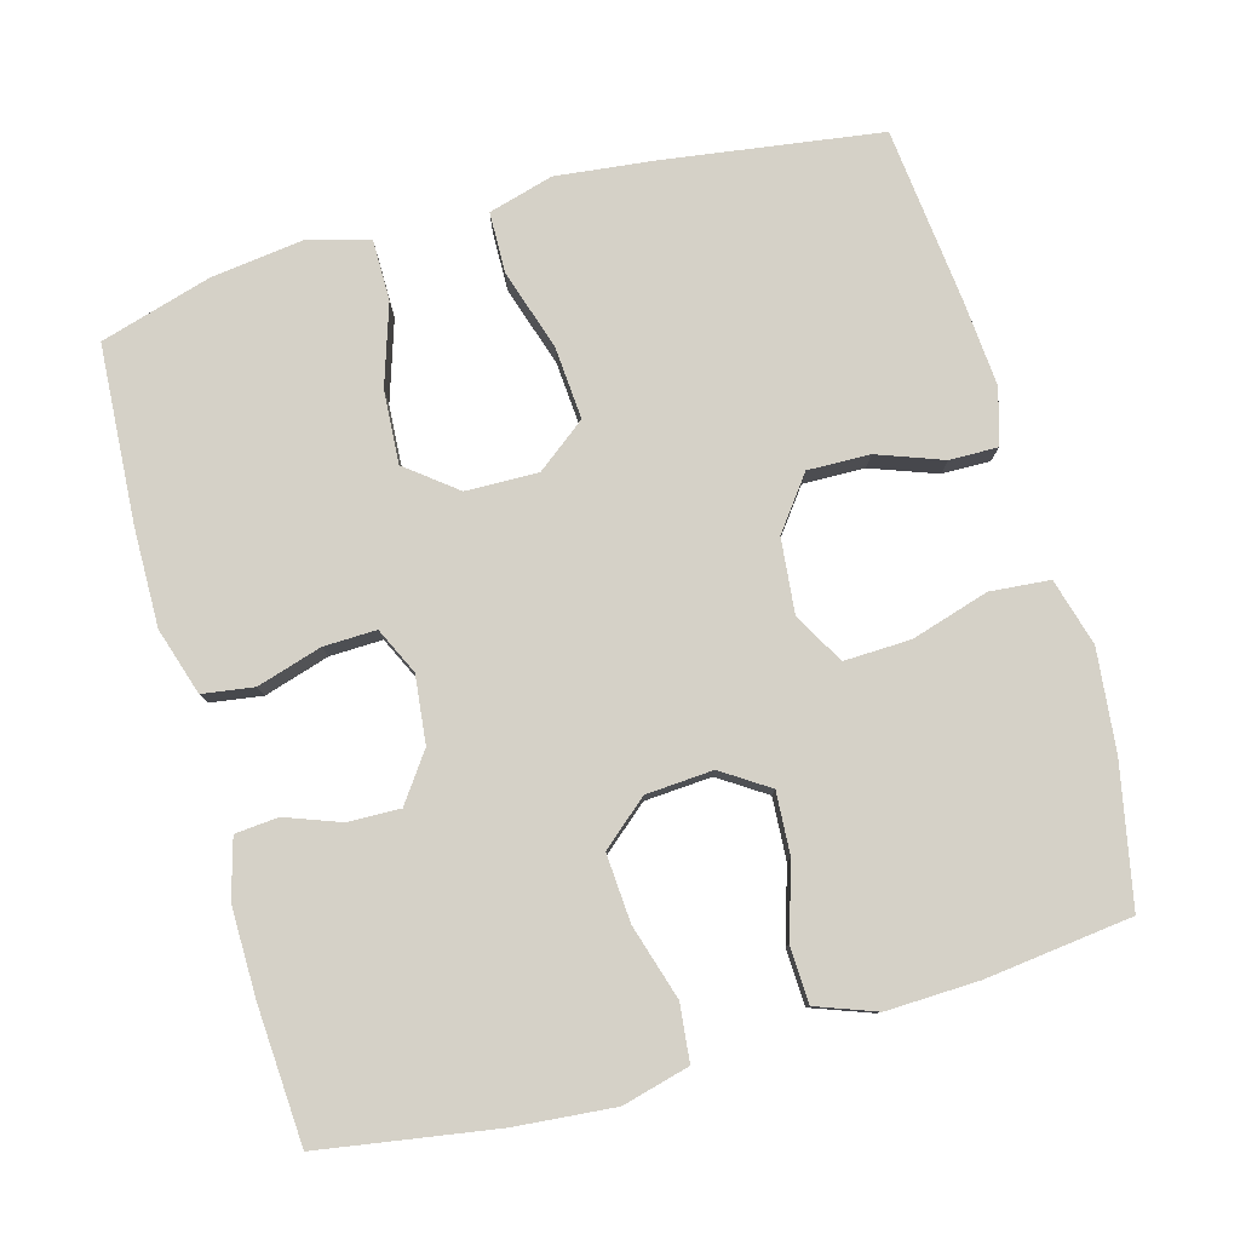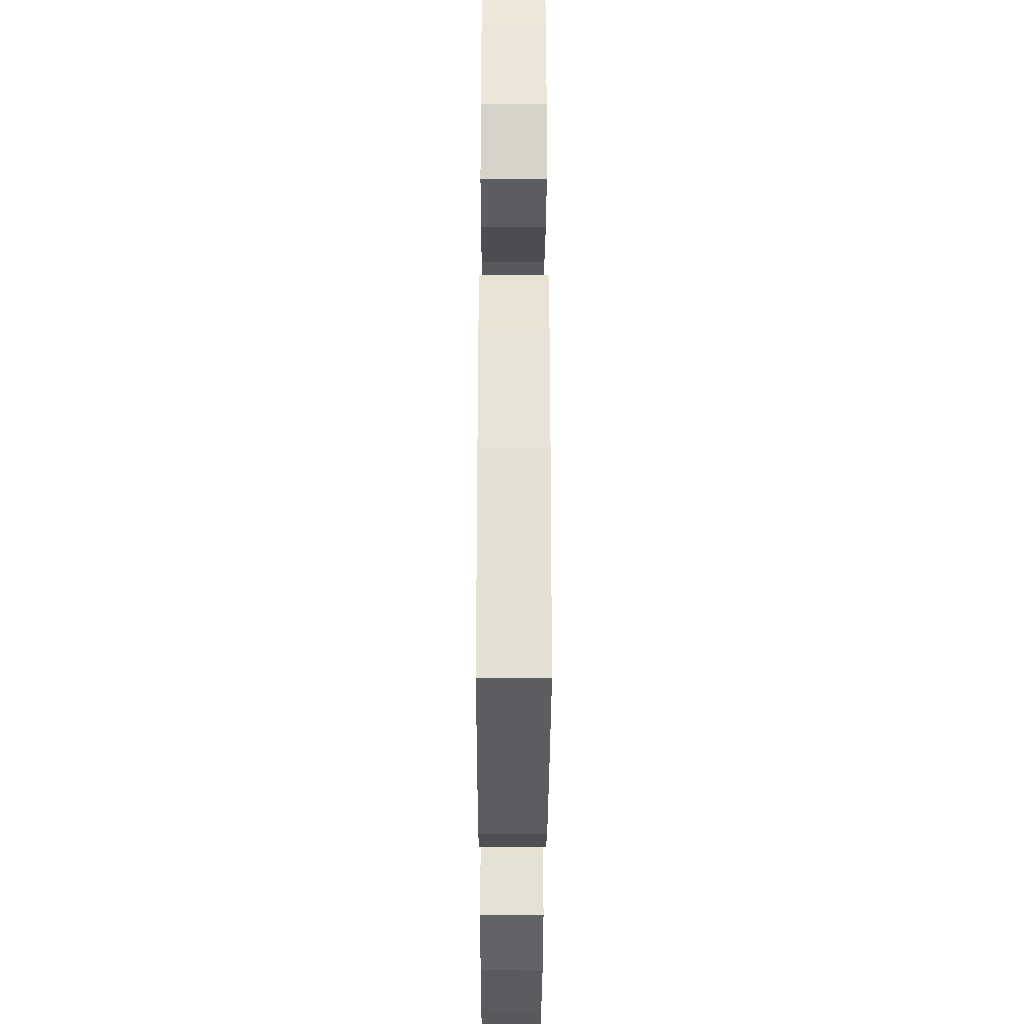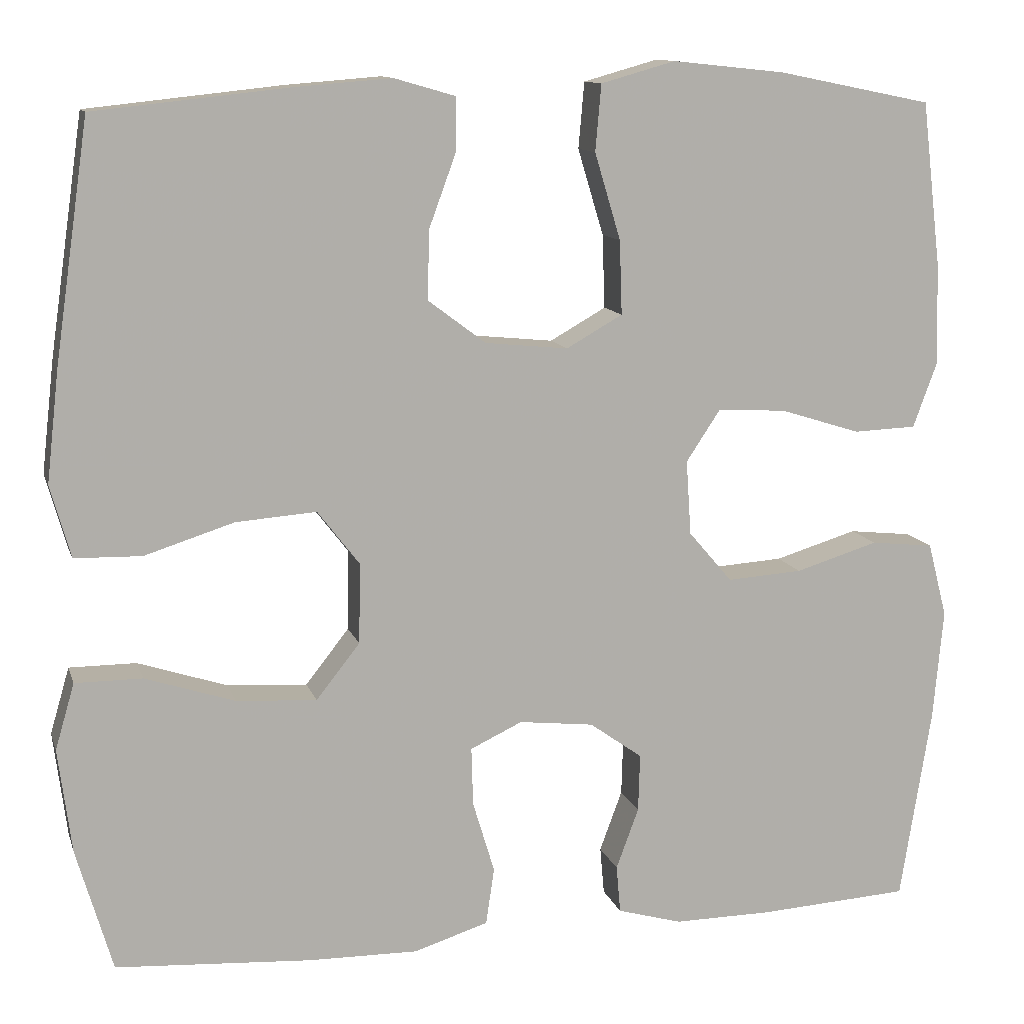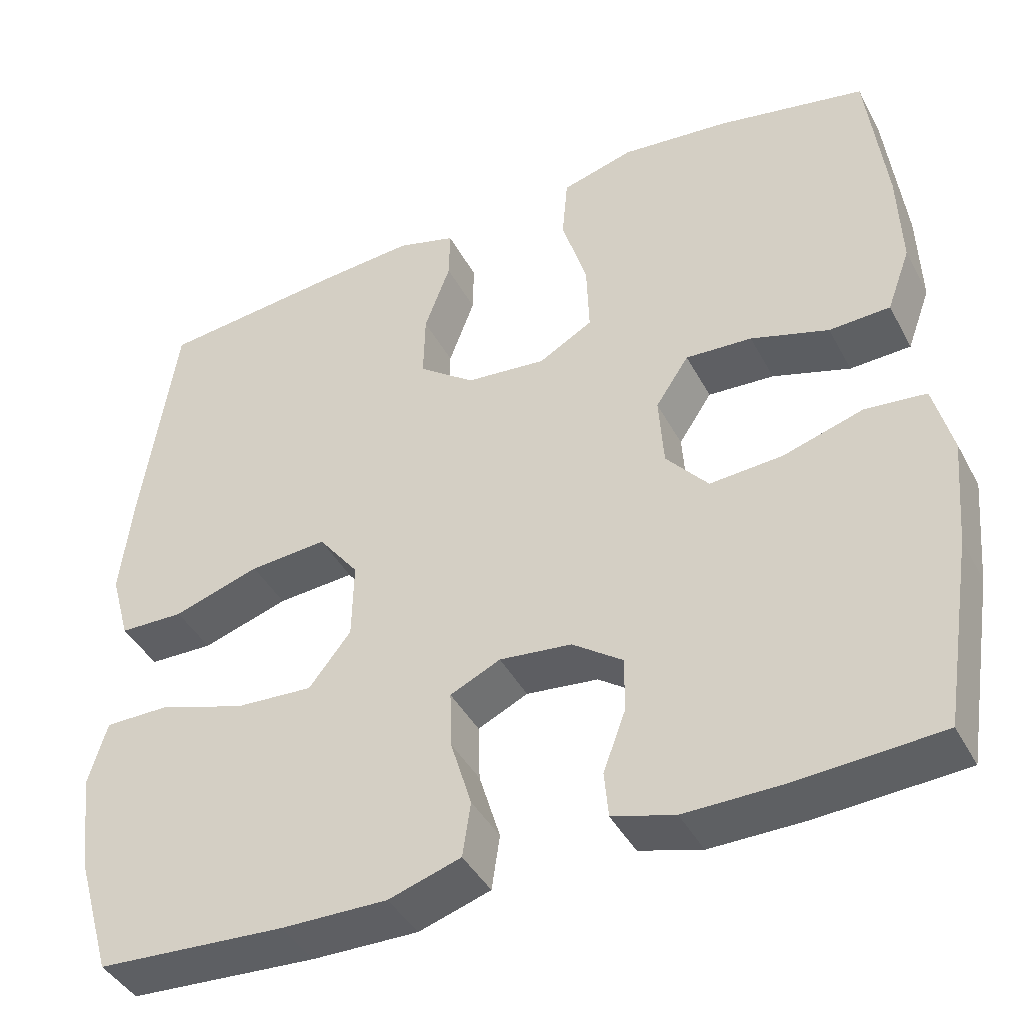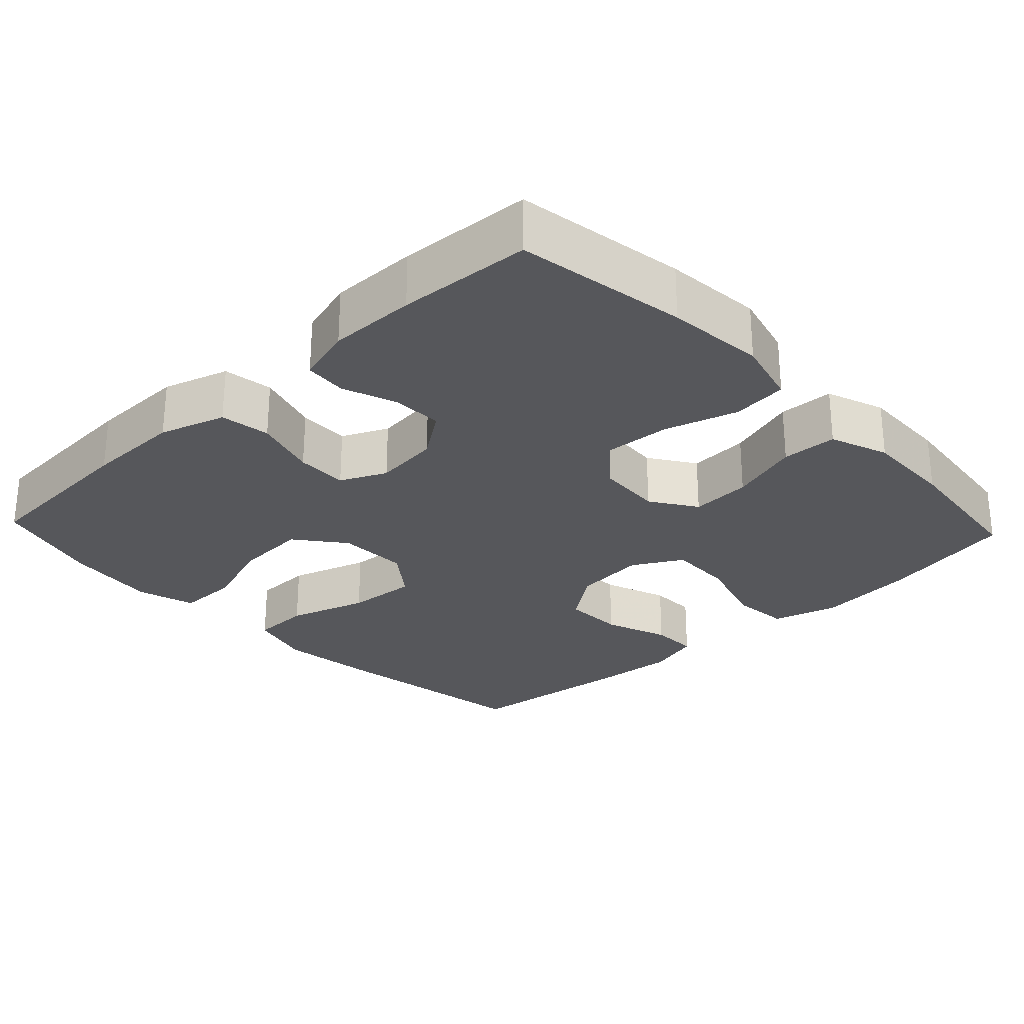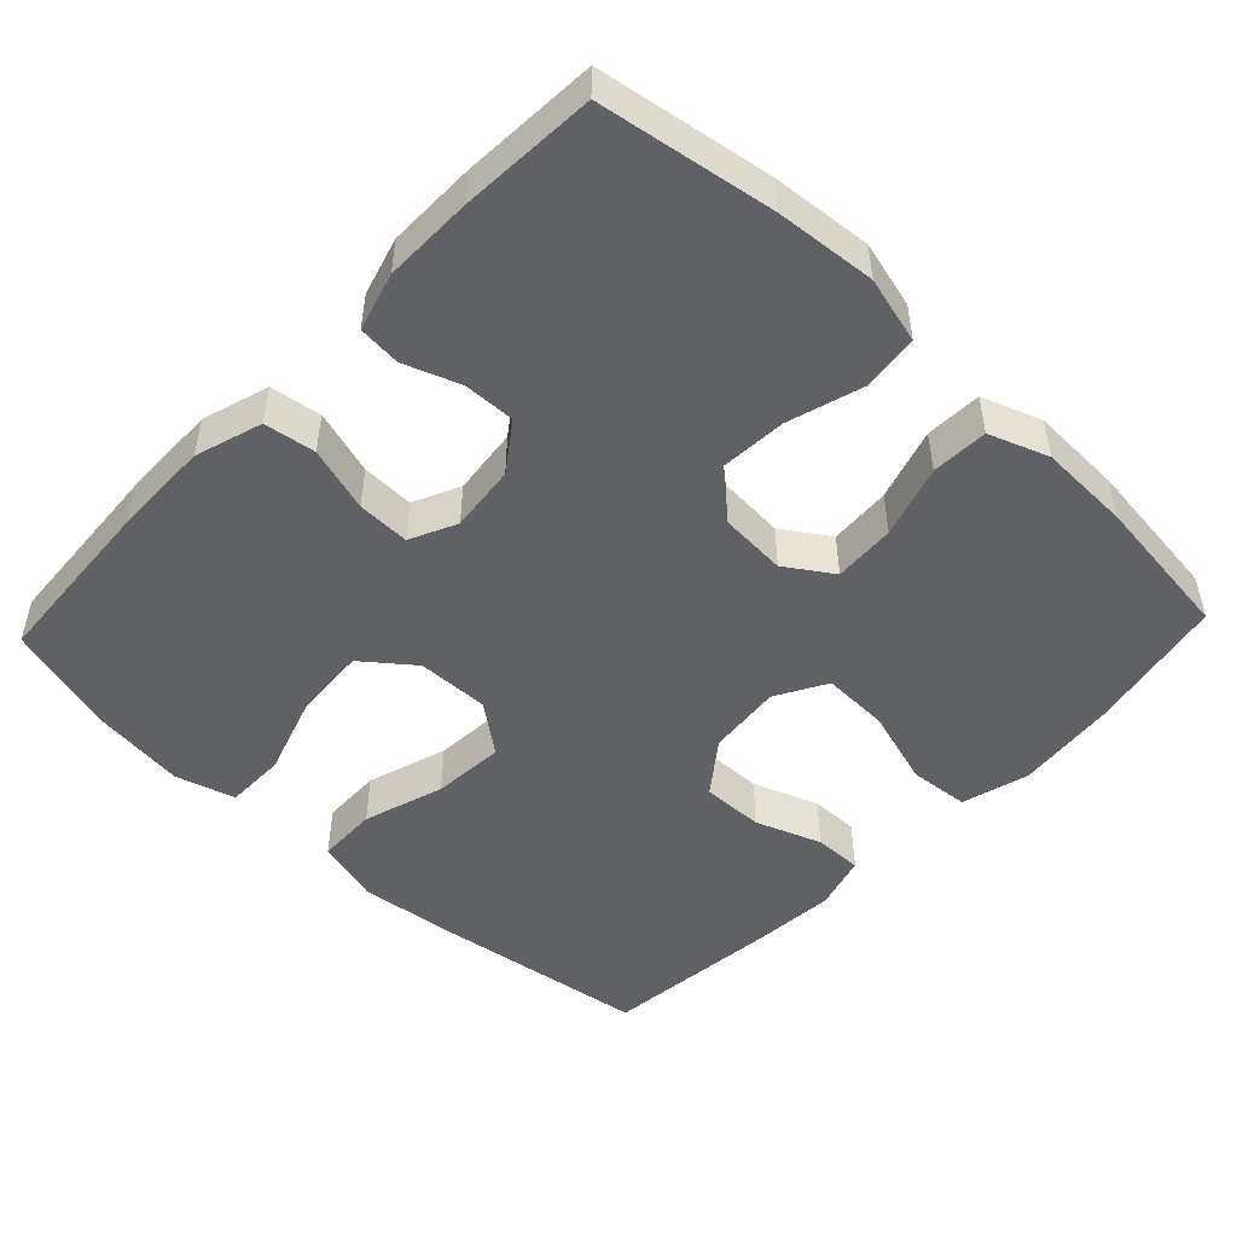
<metadata>
{"format":"obj","ext":"obj","renderer":"f3d","projection":"perspective","resolution":1024,"background":"white","views":[{"elev":79.7,"azim":-105.6,"up":"+Y"},{"elev":-33.5,"azim":-90.2,"up":"+Z"},{"elev":11.7,"azim":165.2,"up":"+Z"},{"elev":-42.1,"azim":-153.7,"up":"+Z"},{"elev":-27.1,"azim":-136.7,"up":"+Y"},{"elev":-49.0,"azim":-133.5,"up":"+Y"}]}
</metadata>
<code>
v 0.5 0.07 -0.5
v 0.267 0.07 -0.515
v 0.136 0.07 -0.517
v 0.047 0.07 -0.489
v 0.037 0.07 -0.421
v 0.063 0.07 -0.335
v 0.065 0.07 -0.265
v 0.003 0.07 -0.236
v -0.086 0.07 -0.246
v -0.149 0.07 -0.291
v -0.147 0.07 -0.36
v -0.12 0.07 -0.433
v -0.125 0.07 -0.49
v -0.202 0.07 -0.512
v -0.32 0.07 -0.511
v -0.5 0.07 -0.5
v -0.537 0.07 -0.269
v -0.549 0.07 -0.136
v -0.526 0.07 -0.047
v -0.451 0.07 -0.039
v -0.352 0.07 -0.069
v -0.262 0.07 -0.075
v -0.21 0.07 -0.014
v -0.204 0.07 0.075
v -0.245 0.07 0.137
v -0.327 0.07 0.132
v -0.423 0.07 0.102
v -0.498 0.07 0.105
v -0.527 0.07 0.184
v -0.523 0.07 0.306
v -0.5 0.07 0.5
v -0.316 0.07 0.537
v -0.182 0.07 0.551
v -0.093 0.07 0.526
v -0.086 0.07 0.447
v -0.117 0.07 0.344
v -0.12 0.07 0.256
v -0.053 0.07 0.218
v 0.046 0.07 0.228
v 0.115 0.07 0.28
v 0.113 0.07 0.362
v 0.081 0.07 0.449
v 0.08 0.07 0.513
v 0.153 0.07 0.534
v 0.267 0.07 0.525
v 0.5 0.07 0.5
v 0.541 0.07 0.216
v 0.556 0.07 0.084
v 0.532 0.07 -0.002
v 0.452 0.07 -0.004
v 0.345 0.07 0.03
v 0.249 0.07 0.037
v 0.199 0.07 -0.028
v 0.201 0.07 -0.124
v 0.253 0.07 -0.19
v 0.349 0.07 -0.184
v 0.456 0.07 -0.149
v 0.536 0.07 -0.149
v 0.559 0.07 -0.228
v 0.543 0.07 -0.353
v 0.5 0 -0.5
v 0.267 0 -0.515
v 0.136 0 -0.517
v 0.047 0 -0.489
v 0.037 0 -0.421
v 0.063 0 -0.335
v 0.065 0 -0.265
v 0.003 0 -0.236
v -0.086 0 -0.246
v -0.149 0 -0.291
v -0.147 0 -0.36
v -0.12 0 -0.433
v -0.125 0 -0.49
v -0.202 0 -0.512
v -0.32 0 -0.511
v -0.5 0 -0.5
v -0.537 0 -0.269
v -0.549 0 -0.136
v -0.526 0 -0.047
v -0.451 0 -0.039
v -0.352 0 -0.069
v -0.262 0 -0.075
v -0.21 0 -0.014
v -0.204 0 0.075
v -0.245 0 0.137
v -0.327 0 0.132
v -0.423 0 0.102
v -0.498 0 0.105
v -0.527 0 0.184
v -0.523 0 0.306
v -0.5 0 0.5
v -0.316 0 0.537
v -0.182 0 0.551
v -0.093 0 0.526
v -0.086 0 0.447
v -0.117 0 0.344
v -0.12 0 0.256
v -0.053 0 0.218
v 0.046 0 0.228
v 0.115 0 0.28
v 0.113 0 0.362
v 0.081 0 0.449
v 0.08 0 0.513
v 0.153 0 0.534
v 0.267 0 0.525
v 0.5 0 0.5
v 0.541 0 0.216
v 0.556 0 0.084
v 0.532 0 -0.002
v 0.452 0 -0.004
v 0.345 0 0.03
v 0.249 0 0.037
v 0.199 0 -0.028
v 0.201 0 -0.124
v 0.253 0 -0.19
v 0.349 0 -0.184
v 0.456 0 -0.149
v 0.536 0 -0.149
v 0.559 0 -0.228
v 0.543 0 -0.353
f 4 5 6
f 3 4 6
f 2 3 6
f 1 2 6
f 60 1 6
f 59 60 6
f 58 59 6
f 57 58 6
f 56 57 6
f 55 56 6 7
f 54 55 7 8
f 53 54 8 9
f 52 53 9 10
f 49 50 51
f 48 49 51
f 47 48 51
f 46 47 51
f 45 46 51
f 44 45 51
f 43 44 51
f 42 43 51
f 41 42 51
f 40 41 51 52
f 39 40 52 10
f 34 35 36
f 33 34 36
f 32 33 36
f 31 32 36
f 30 31 36
f 29 30 36
f 28 29 36
f 27 28 36
f 26 27 36
f 25 26 36 37
f 24 25 37 38
f 19 20 21
f 18 19 21
f 17 18 21
f 16 17 21
f 15 16 21
f 14 15 21
f 13 14 21
f 12 13 21
f 11 12 21
f 10 11 21 22
f 38 39 10
f 24 38 10
f 23 24 10
f 10 22 23
f 66 65 64
f 66 64 63
f 66 63 62
f 66 62 61
f 66 61 120
f 66 120 119
f 66 119 118
f 66 118 117
f 66 117 116
f 67 66 116 115
f 68 67 115 114
f 69 68 114 113
f 70 69 113 112
f 111 110 109
f 111 109 108
f 111 108 107
f 111 107 106
f 111 106 105
f 111 105 104
f 111 104 103
f 111 103 102
f 111 102 101
f 112 111 101 100
f 70 112 100 99
f 96 95 94
f 96 94 93
f 96 93 92
f 96 92 91
f 96 91 90
f 96 90 89
f 96 89 88
f 96 88 87
f 96 87 86
f 97 96 86 85
f 98 97 85 84
f 81 80 79
f 81 79 78
f 81 78 77
f 81 77 76
f 81 76 75
f 81 75 74
f 81 74 73
f 81 73 72
f 81 72 71
f 82 81 71 70
f 70 99 98
f 70 98 84
f 70 84 83
f 83 82 70
f 1 61 62 2
f 2 62 63 3
f 3 63 64 4
f 4 64 65 5
f 5 65 66 6
f 6 66 67 7
f 7 67 68 8
f 8 68 69 9
f 9 69 70 10
f 10 70 71 11
f 11 71 72 12
f 12 72 73 13
f 13 73 74 14
f 14 74 75 15
f 15 75 76 16
f 16 76 77 17
f 17 77 78 18
f 18 78 79 19
f 19 79 80 20
f 20 80 81 21
f 21 81 82 22
f 22 82 83 23
f 23 83 84 24
f 24 84 85 25
f 25 85 86 26
f 26 86 87 27
f 27 87 88 28
f 28 88 89 29
f 29 89 90 30
f 30 90 91 31
f 31 91 92 32
f 32 92 93 33
f 33 93 94 34
f 34 94 95 35
f 35 95 96 36
f 36 96 97 37
f 37 97 98 38
f 38 98 99 39
f 39 99 100 40
f 40 100 101 41
f 41 101 102 42
f 42 102 103 43
f 43 103 104 44
f 44 104 105 45
f 45 105 106 46
f 46 106 107 47
f 47 107 108 48
f 48 108 109 49
f 49 109 110 50
f 50 110 111 51
f 51 111 112 52
f 52 112 113 53
f 53 113 114 54
f 54 114 115 55
f 55 115 116 56
f 56 116 117 57
f 57 117 118 58
f 58 118 119 59
f 59 119 120 60
f 60 120 61 1

</code>
